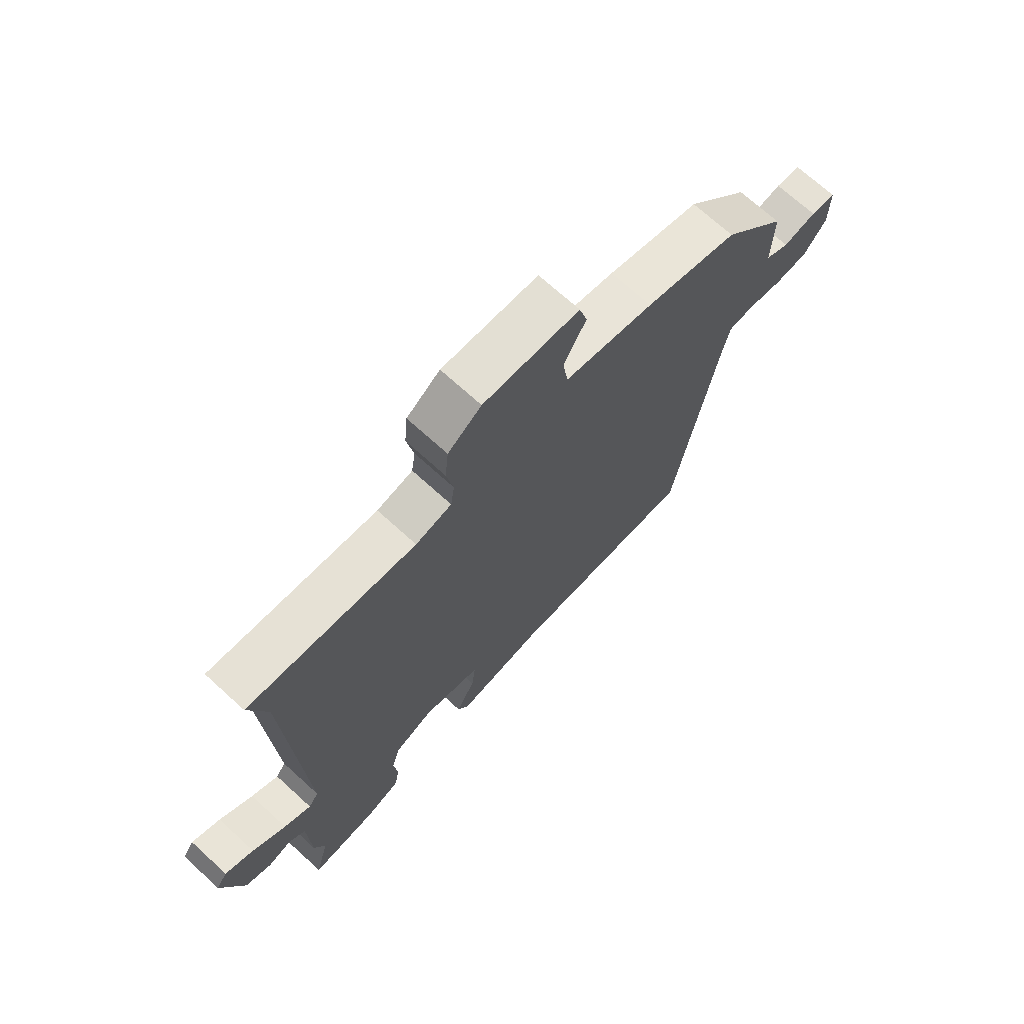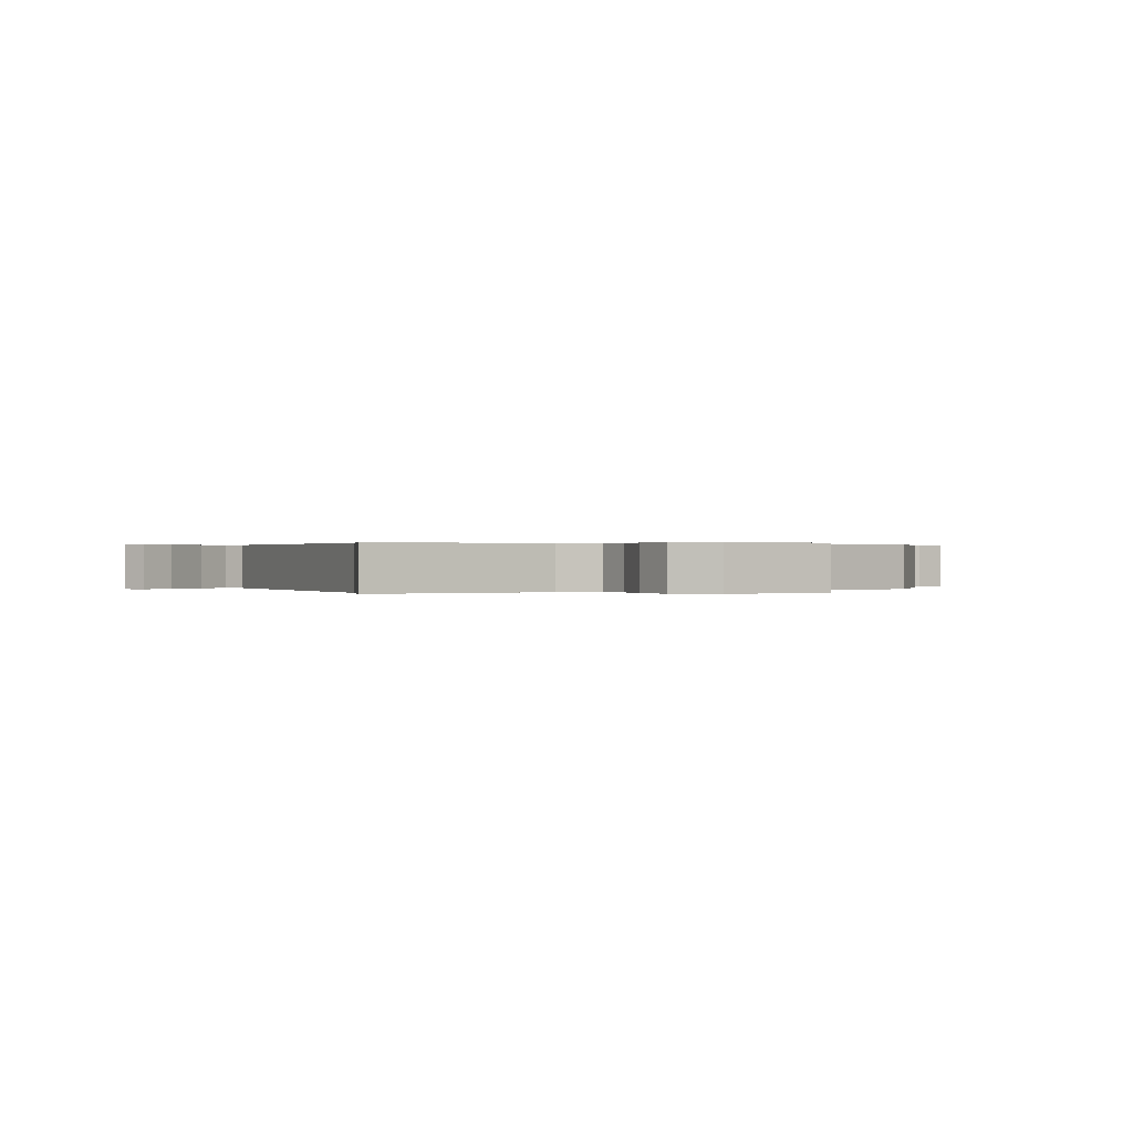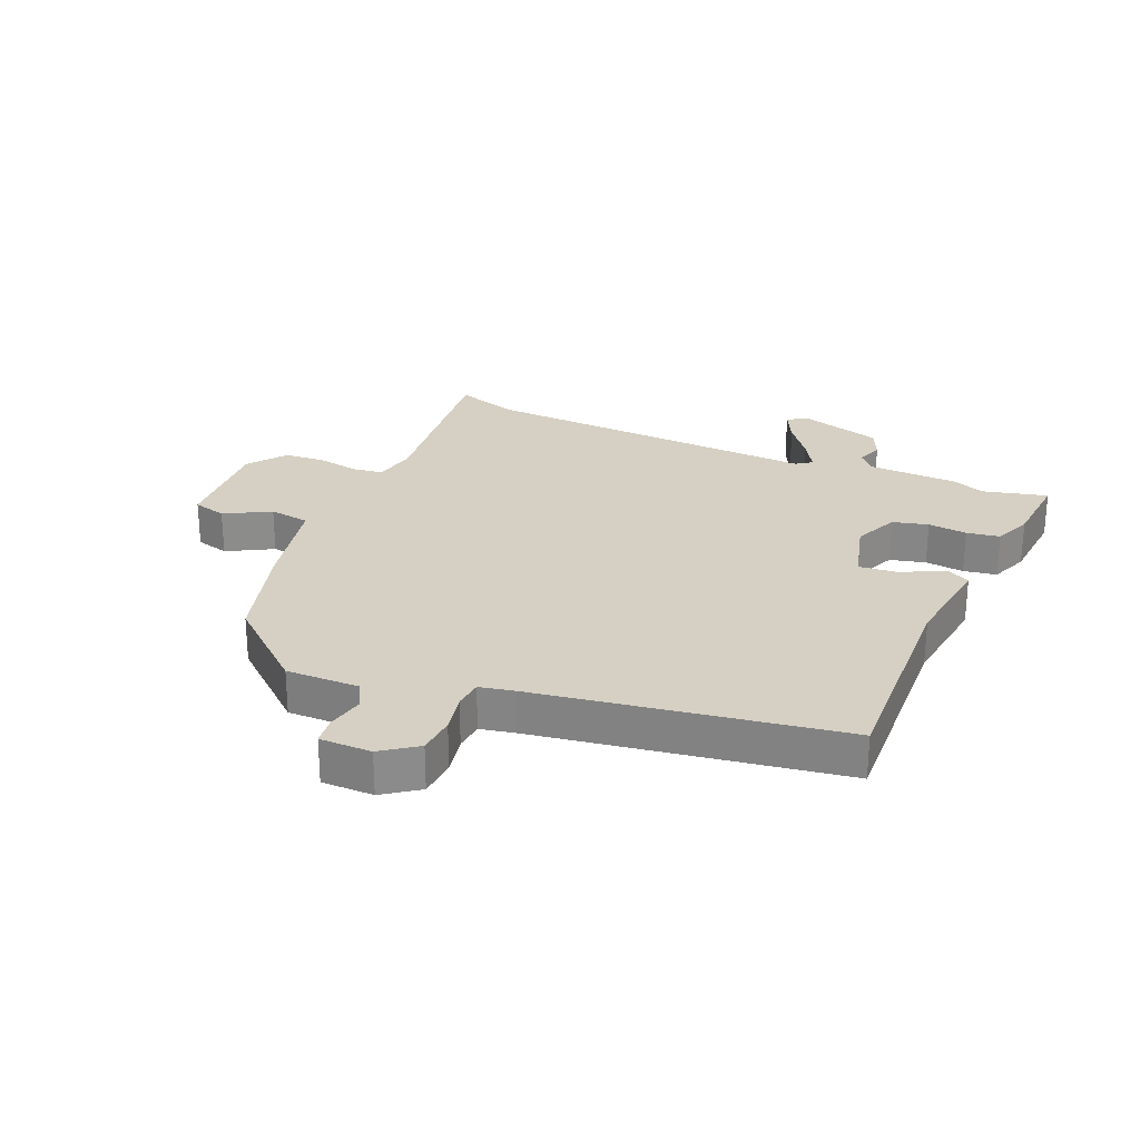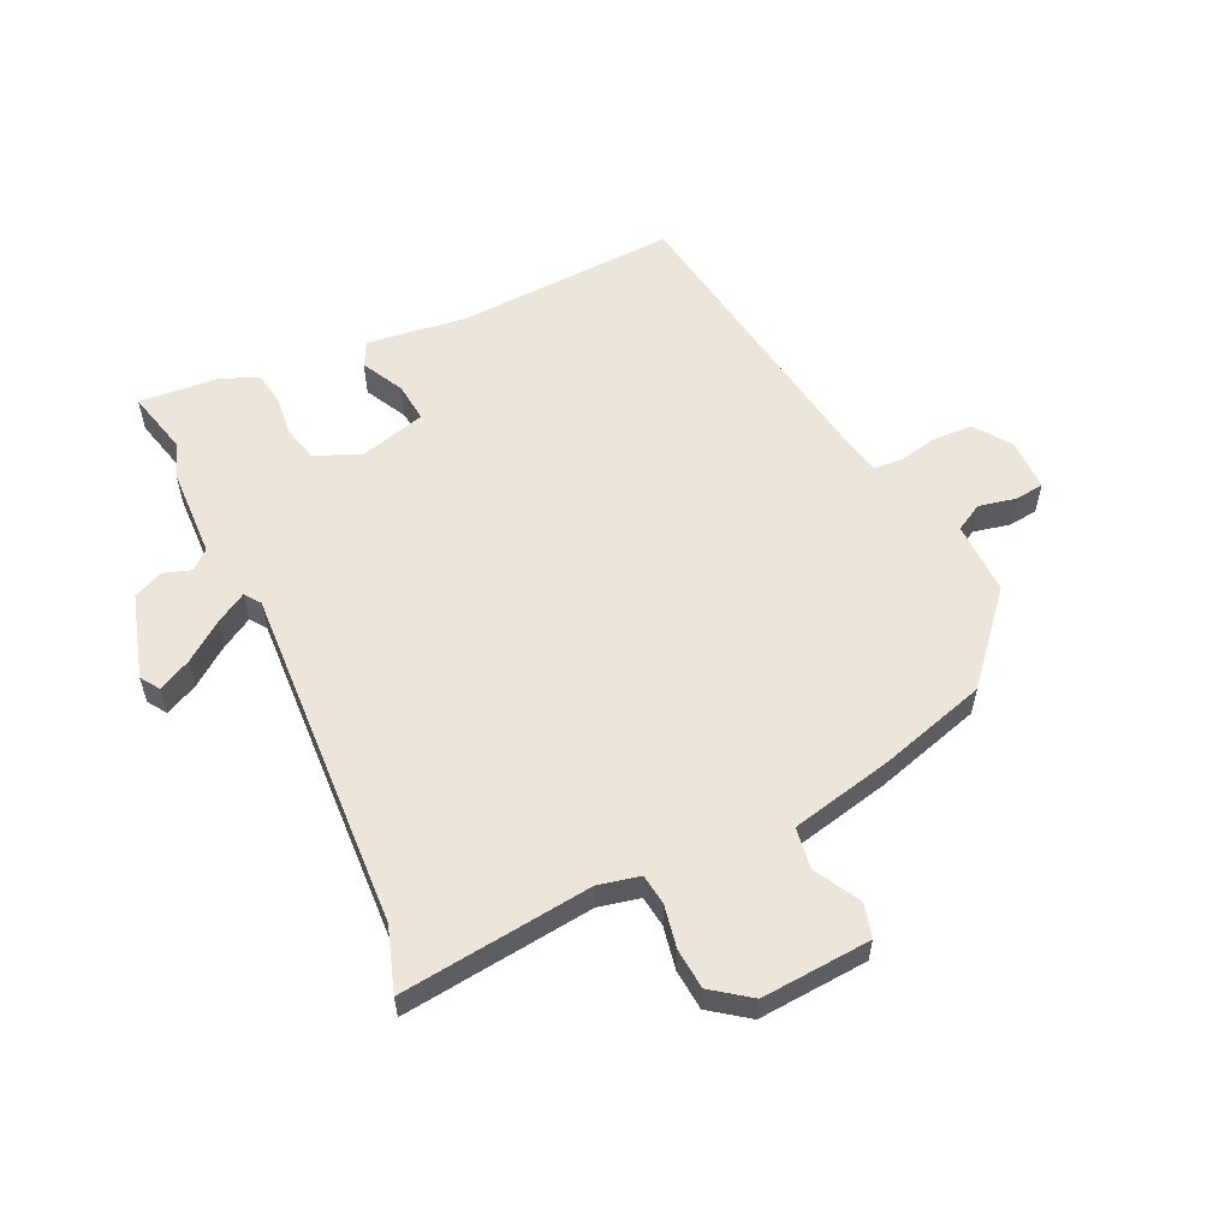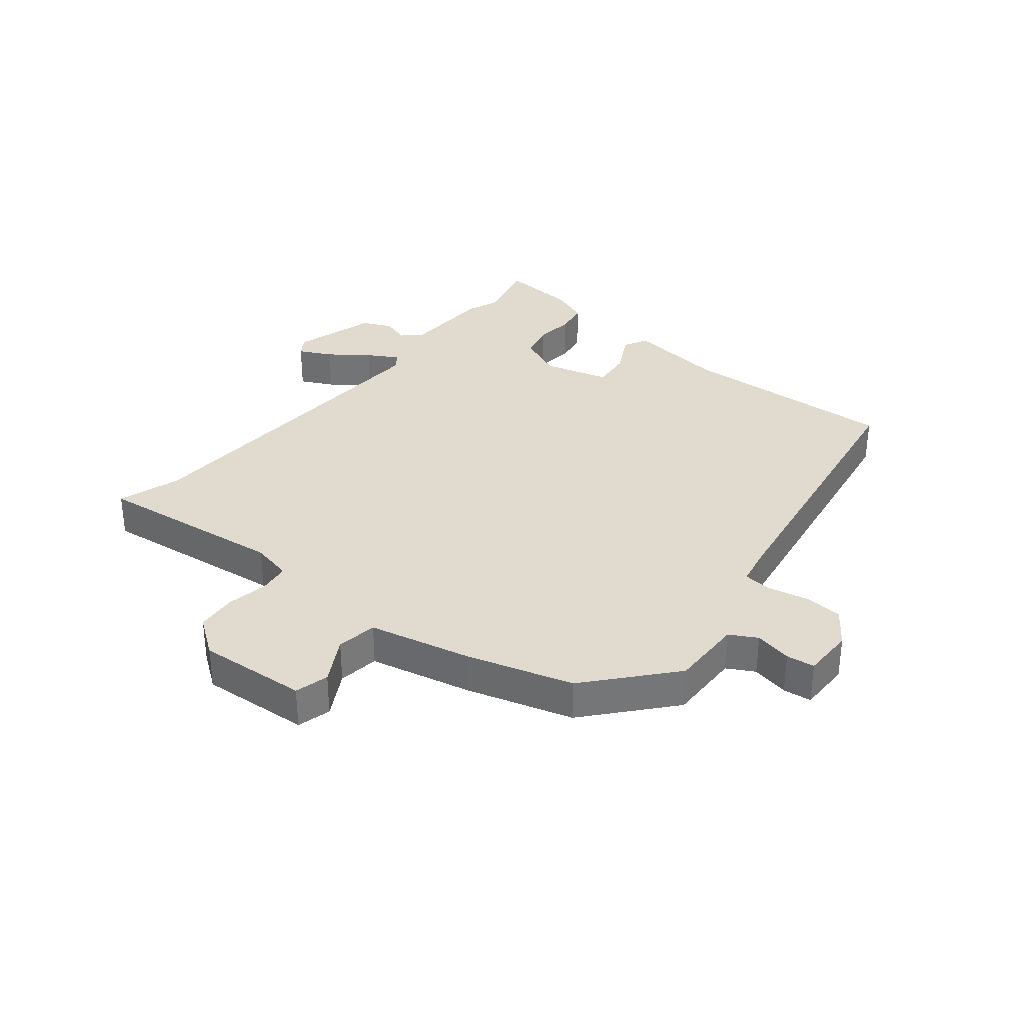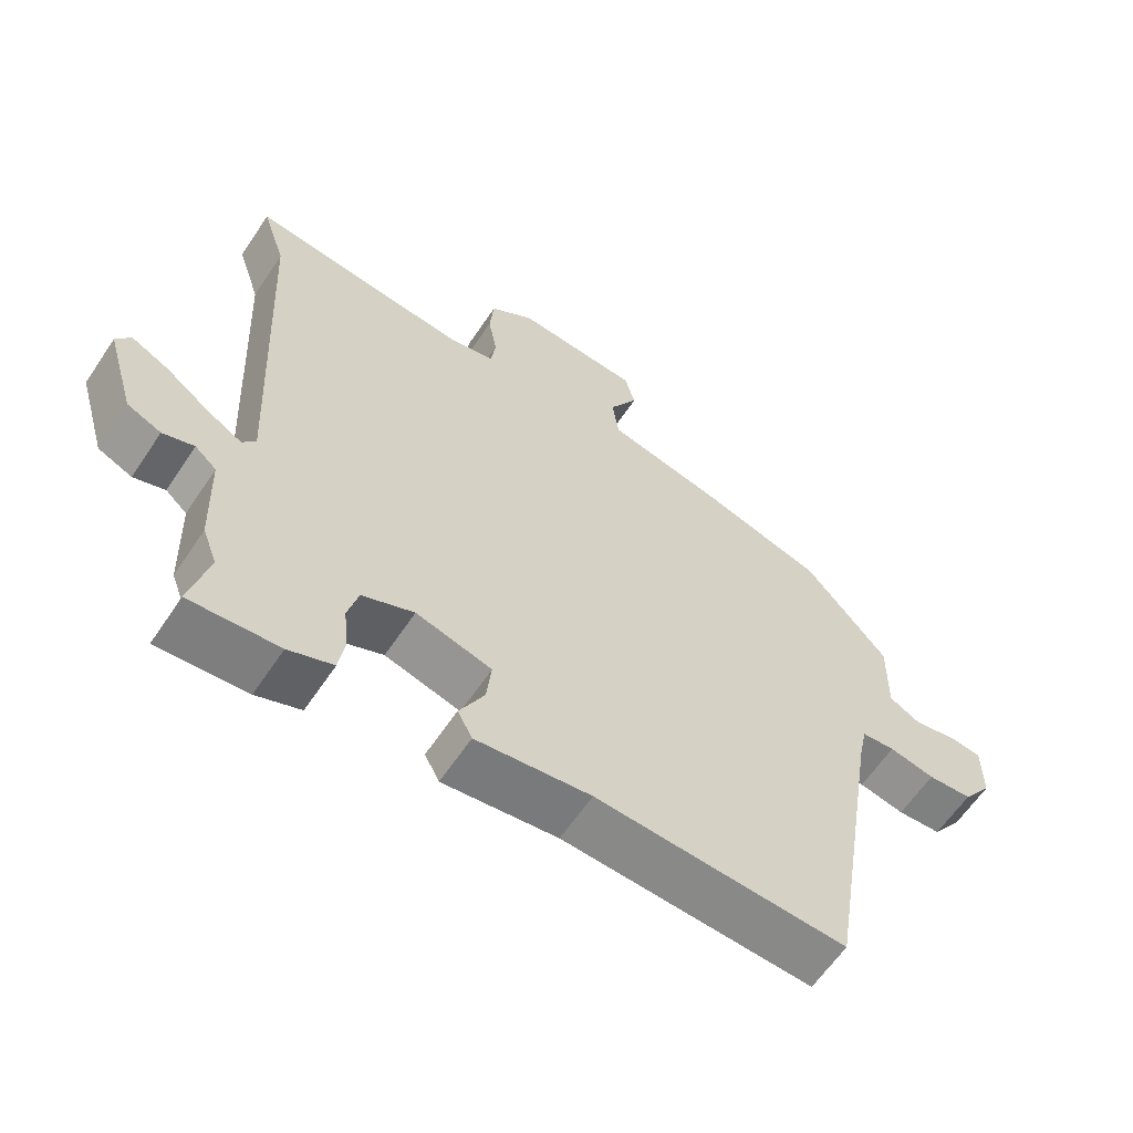
<metadata>
{"format":"obj","ext":"obj","renderer":"f3d","projection":"perspective","resolution":1024,"background":"white","views":[{"elev":70.7,"azim":-47.6,"up":"+Z"},{"elev":0.2,"azim":-26.7,"up":"+Y"},{"elev":26.3,"azim":113.5,"up":"+Y"},{"elev":57.3,"azim":-25.0,"up":"+Y"},{"elev":33.7,"azim":39.0,"up":"+Y"},{"elev":-61.7,"azim":-33.7,"up":"+Z"}]}
</metadata>
<code>
v -0.508 0.07 -0.531
v -0.481 0.07 -0.424
v -0.502 0.07 -0.369
v -0.507 0.07 -0.219
v -0.538 0.07 -0.192
v -0.583 0.07 -0.207
v -0.632 0.07 -0.185
v -0.673 0.07 -0.046
v -0.652 0.07 -0.015
v -0.598 0.07 -0.042
v -0.535 0.07 -0.089
v -0.484 0.07 -0.119
v -0.465 0.07 -0.093
v -0.492 0.07 0.475
v -0.526 0.07 0.58
v -0.21 0.07 0.543
v -0.142 0.07 0.558
v -0.135 0.07 0.609
v -0.148 0.07 0.679
v -0.142 0.07 0.746
v -0.079 0.07 0.792
v 0.102 0.07 0.779
v 0.117 0.07 0.723
v 0.075 0.07 0.648
v 0.085 0.07 0.58
v 0.254 0.07 0.542
v 0.43 0.07 0.49
v 0.55 0.07 0.351
v 0.548 0.07 0.23
v 0.593 0.07 0.205
v 0.655 0.07 0.218
v 0.702 0.07 0.212
v 0.702 0.07 0.126
v 0.66 0.07 0.068
v 0.596 0.07 0.064
v 0.53 0.07 0.078
v 0.482 0.07 0.074
v 0.47 0.07 0.017
v 0.389 0.07 -0.486
v 0.028 0.07 -0.468
v -0.137 0.07 -0.489
v -0.158 0.07 -0.449
v -0.122 0.07 -0.38
v -0.115 0.07 -0.315
v -0.224 0.07 -0.285
v -0.299 0.07 -0.317
v -0.314 0.07 -0.376
v -0.307 0.07 -0.441
v -0.316 0.07 -0.496
v -0.38 0.07 -0.521
v -0.508 0 -0.531
v -0.481 0 -0.424
v -0.502 0 -0.369
v -0.507 0 -0.219
v -0.538 0 -0.192
v -0.583 0 -0.207
v -0.632 0 -0.185
v -0.673 0 -0.046
v -0.652 0 -0.015
v -0.598 0 -0.042
v -0.535 0 -0.089
v -0.484 0 -0.119
v -0.465 0 -0.093
v -0.492 0 0.475
v -0.526 0 0.58
v -0.21 0 0.543
v -0.142 0 0.558
v -0.135 0 0.609
v -0.148 0 0.679
v -0.142 0 0.746
v -0.079 0 0.792
v 0.102 0 0.779
v 0.117 0 0.723
v 0.075 0 0.648
v 0.085 0 0.58
v 0.254 0 0.542
v 0.43 0 0.49
v 0.55 0 0.351
v 0.548 0 0.23
v 0.593 0 0.205
v 0.655 0 0.218
v 0.702 0 0.212
v 0.702 0 0.126
v 0.66 0 0.068
v 0.596 0 0.064
v 0.53 0 0.078
v 0.482 0 0.074
v 0.47 0 0.017
v 0.389 0 -0.486
v 0.028 0 -0.468
v -0.137 0 -0.489
v -0.158 0 -0.449
v -0.122 0 -0.38
v -0.115 0 -0.315
v -0.224 0 -0.285
v -0.299 0 -0.317
v -0.314 0 -0.376
v -0.307 0 -0.441
v -0.316 0 -0.496
v -0.38 0 -0.521
f 50 1 2
f 49 50 2
f 48 49 2
f 47 48 2
f 2 3 4
f 47 2 4
f 46 47 4
f 45 46 4 5
f 44 45 5
f 40 41 42 43
f 40 43 44
f 39 40 44
f 38 39 44
f 37 38 44 5
f 34 35 36
f 33 34 36
f 32 33 36
f 31 32 36
f 30 31 36
f 29 30 36 37
f 29 37 5
f 28 29 5
f 27 28 5
f 26 27 5
f 25 26 5
f 22 23 24
f 21 22 24
f 20 21 24
f 19 20 24
f 18 19 24
f 17 18 24 25
f 16 17 25
f 14 15 16
f 13 14 16 25
f 12 13 25
f 9 10 11
f 8 9 11
f 7 8 11
f 6 7 11
f 5 6 11
f 5 11 12
f 5 12 25
f 52 51 100
f 52 100 99
f 52 99 98
f 52 98 97
f 54 53 52
f 54 52 97
f 54 97 96
f 55 54 96 95
f 55 95 94
f 93 92 91 90
f 94 93 90
f 94 90 89
f 94 89 88
f 55 94 88 87
f 86 85 84
f 86 84 83
f 86 83 82
f 86 82 81
f 86 81 80
f 87 86 80 79
f 55 87 79
f 55 79 78
f 55 78 77
f 55 77 76
f 55 76 75
f 74 73 72
f 74 72 71
f 74 71 70
f 74 70 69
f 74 69 68
f 75 74 68 67
f 75 67 66
f 66 65 64
f 75 66 64 63
f 75 63 62
f 61 60 59
f 61 59 58
f 61 58 57
f 61 57 56
f 61 56 55
f 62 61 55
f 75 62 55
f 1 51 52 2
f 2 52 53 3
f 3 53 54 4
f 4 54 55 5
f 5 55 56 6
f 6 56 57 7
f 7 57 58 8
f 8 58 59 9
f 9 59 60 10
f 10 60 61 11
f 11 61 62 12
f 12 62 63 13
f 13 63 64 14
f 14 64 65 15
f 15 65 66 16
f 16 66 67 17
f 17 67 68 18
f 18 68 69 19
f 19 69 70 20
f 20 70 71 21
f 21 71 72 22
f 22 72 73 23
f 23 73 74 24
f 24 74 75 25
f 25 75 76 26
f 26 76 77 27
f 27 77 78 28
f 28 78 79 29
f 29 79 80 30
f 30 80 81 31
f 31 81 82 32
f 32 82 83 33
f 33 83 84 34
f 34 84 85 35
f 35 85 86 36
f 36 86 87 37
f 37 87 88 38
f 38 88 89 39
f 39 89 90 40
f 40 90 91 41
f 41 91 92 42
f 42 92 93 43
f 43 93 94 44
f 44 94 95 45
f 45 95 96 46
f 46 96 97 47
f 47 97 98 48
f 48 98 99 49
f 49 99 100 50
f 50 100 51 1

</code>
